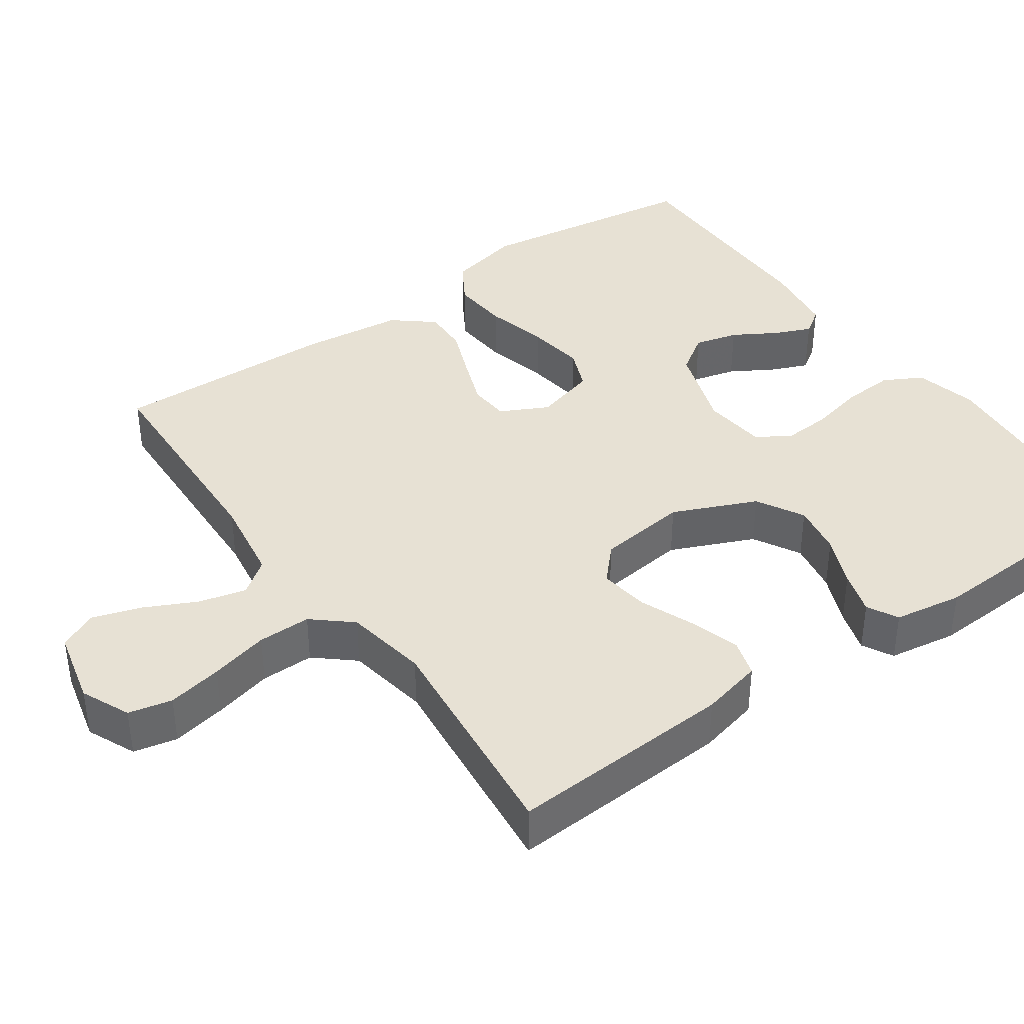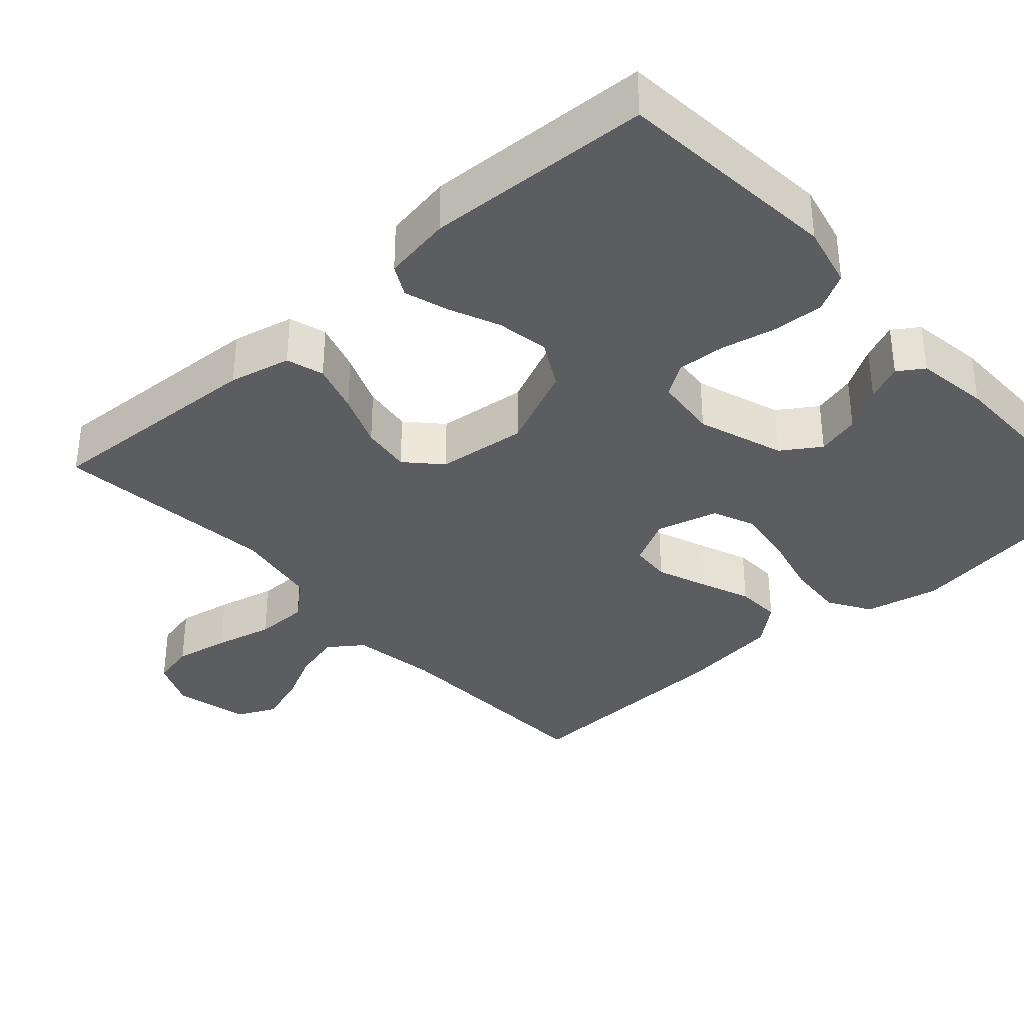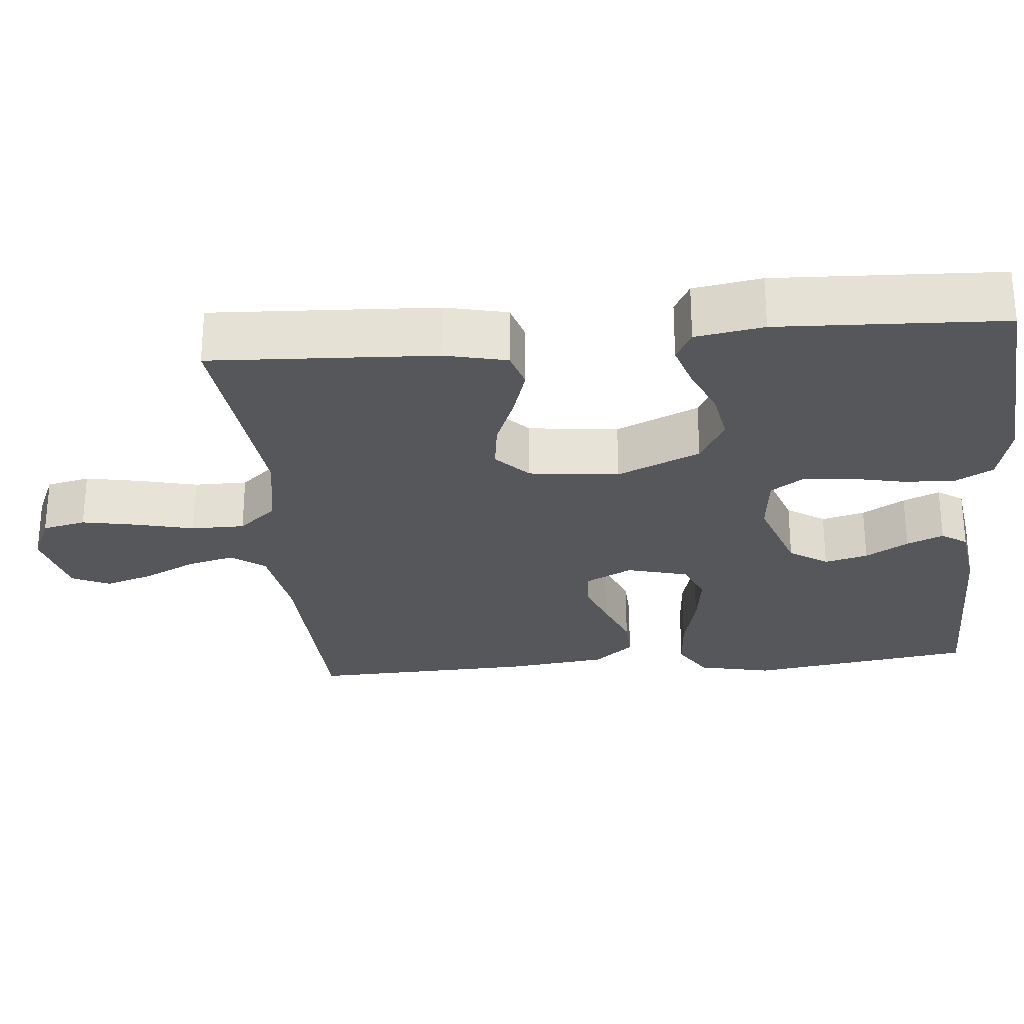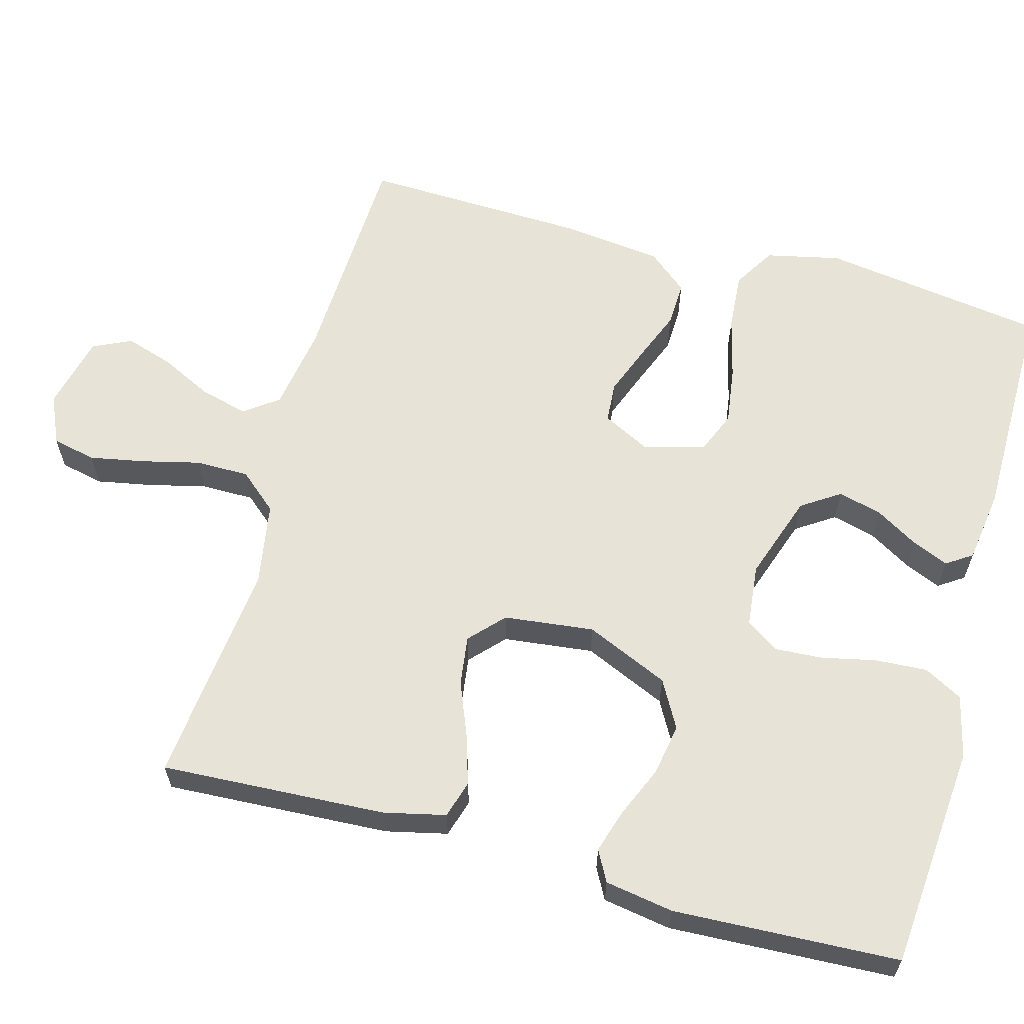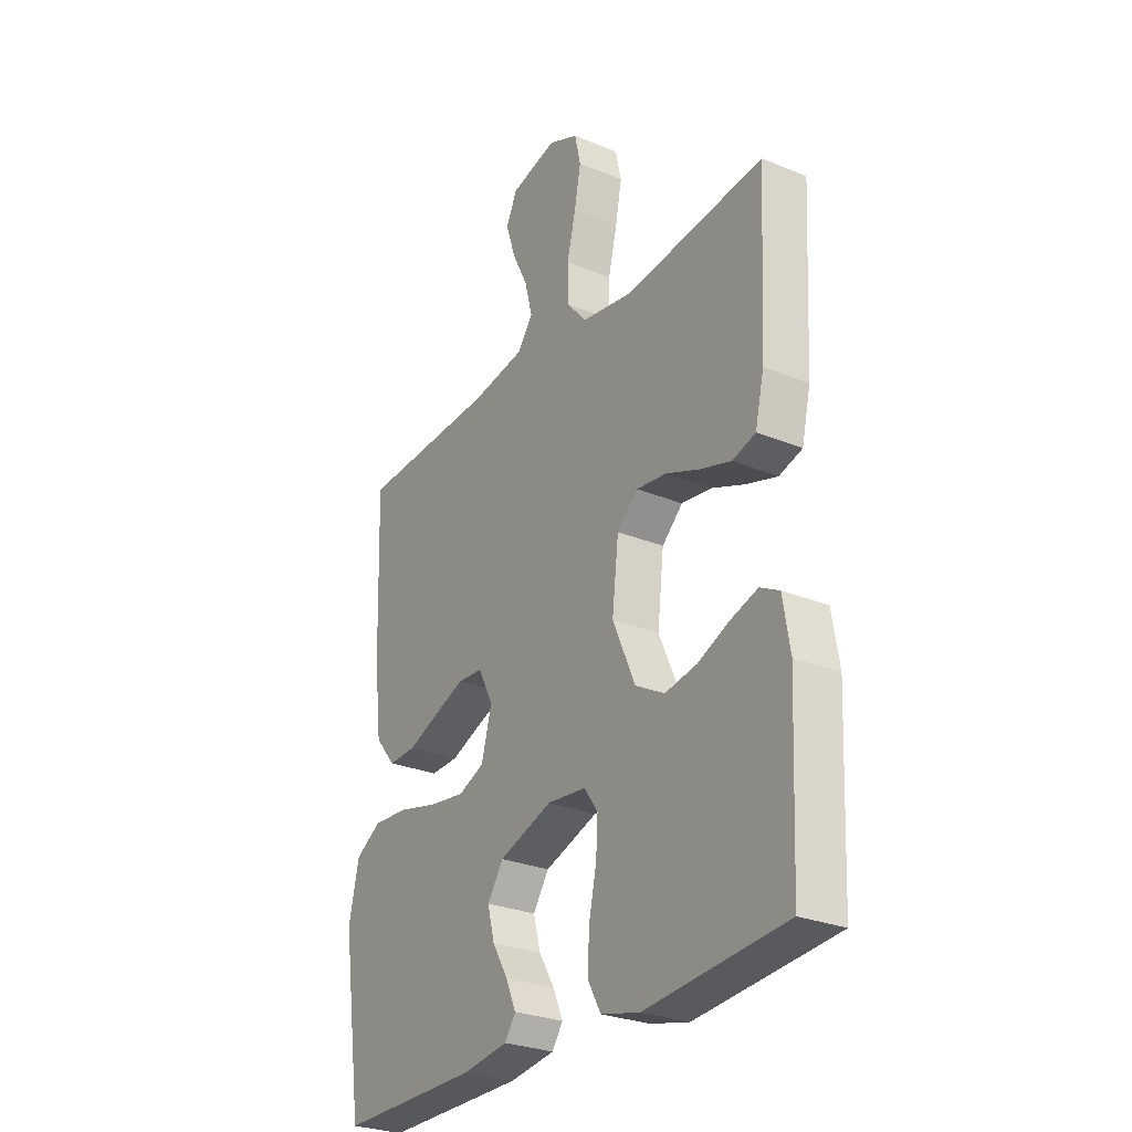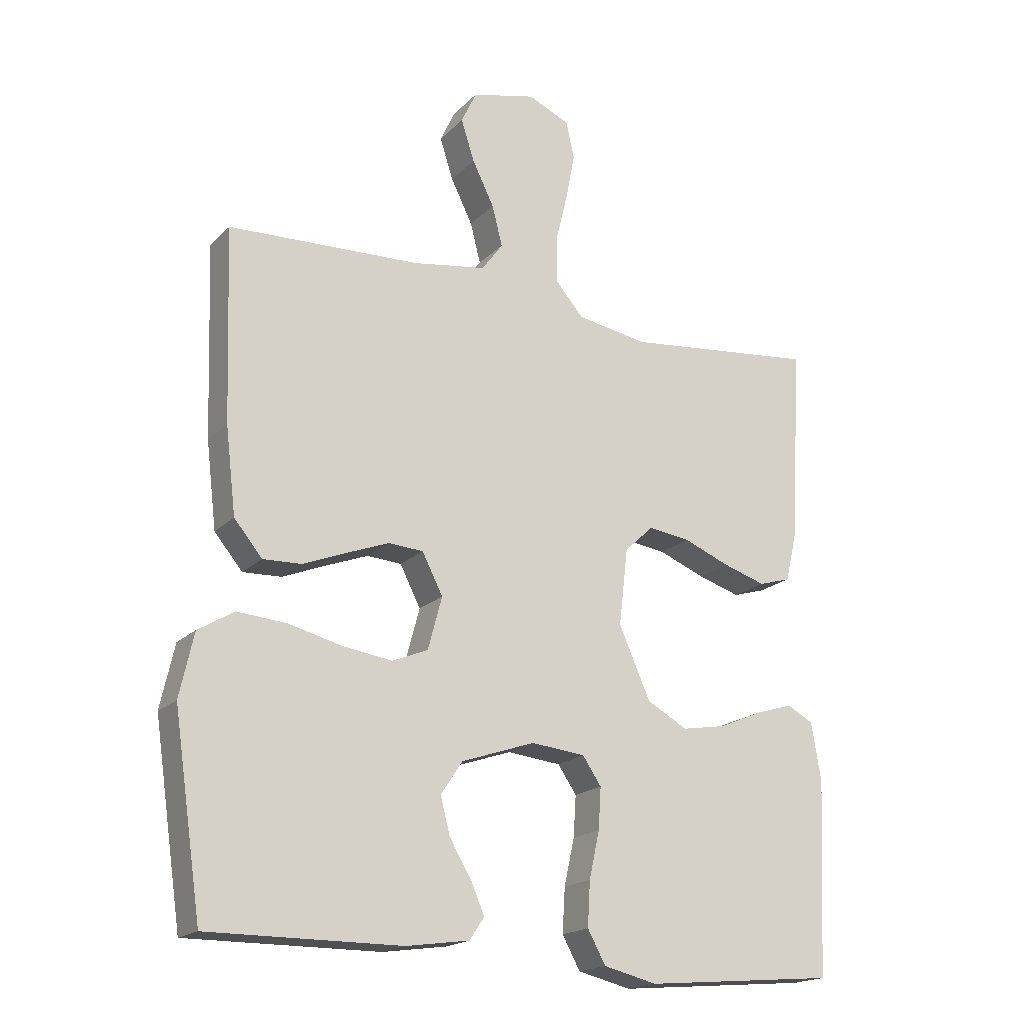
<metadata>
{"format":"obj","ext":"obj","renderer":"f3d","projection":"perspective","resolution":1024,"background":"white","views":[{"elev":39.5,"azim":54.7,"up":"+Y"},{"elev":-35.6,"azim":132.1,"up":"+Y"},{"elev":-27.1,"azim":95.4,"up":"+Y"},{"elev":61.7,"azim":105.4,"up":"+Y"},{"elev":-27.7,"azim":57.7,"up":"+Z"},{"elev":-18.6,"azim":-29.6,"up":"+Z"}]}
</metadata>
<code>
v -0.5 0.07 -0.5
v -0.544 0.07 -0.2
v -0.522 0.07 -0.101
v -0.466 0.07 -0.067
v -0.389 0.07 -0.073
v -0.305 0.07 -0.094
v -0.228 0.07 -0.105
v -0.172 0.07 -0.082
v -0.15 0.07 0
v -0.182 0.07 0.063
v -0.236 0.07 0.067
v -0.302 0.07 0.042
v -0.37 0.07 0.015
v -0.43 0.07 0.013
v -0.474 0.07 0.066
v -0.49 0.07 0.2
v -0.5 0.07 0.5
v -0.2 0.07 0.512
v -0.086 0.07 0.53
v -0.053 0.07 0.575
v -0.069 0.07 0.638
v -0.103 0.07 0.707
v -0.124 0.07 0.772
v -0.1 0.07 0.823
v 0 0.07 0.847
v 0.065 0.07 0.818
v 0.078 0.07 0.76
v 0.064 0.07 0.687
v 0.045 0.07 0.609
v 0.045 0.07 0.538
v 0.089 0.07 0.487
v 0.2 0.07 0.468
v 0.5 0.07 0.5
v 0.484 0.07 0.2
v 0.465 0.07 0.118
v 0.415 0.07 0.103
v 0.348 0.07 0.124
v 0.276 0.07 0.153
v 0.21 0.07 0.162
v 0.165 0.07 0.12
v 0.151 0.07 0
v 0.2 0.07 -0.111
v 0.263 0.07 -0.146
v 0.332 0.07 -0.134
v 0.4 0.07 -0.105
v 0.458 0.07 -0.087
v 0.499 0.07 -0.109
v 0.514 0.07 -0.2
v 0.5 0.07 -0.5
v 0.2 0.07 -0.526
v 0.117 0.07 -0.506
v 0.089 0.07 -0.455
v 0.093 0.07 -0.386
v 0.109 0.07 -0.313
v 0.113 0.07 -0.249
v 0.084 0.07 -0.206
v 0 0.07 -0.197
v -0.115 0.07 -0.236
v -0.149 0.07 -0.287
v -0.134 0.07 -0.345
v -0.1 0.07 -0.402
v -0.079 0.07 -0.451
v -0.102 0.07 -0.485
v -0.2 0.07 -0.499
v -0.5 0 -0.5
v -0.544 0 -0.2
v -0.522 0 -0.101
v -0.466 0 -0.067
v -0.389 0 -0.073
v -0.305 0 -0.094
v -0.228 0 -0.105
v -0.172 0 -0.082
v -0.15 0 0
v -0.182 0 0.063
v -0.236 0 0.067
v -0.302 0 0.042
v -0.37 0 0.015
v -0.43 0 0.013
v -0.474 0 0.066
v -0.49 0 0.2
v -0.5 0 0.5
v -0.2 0 0.512
v -0.086 0 0.53
v -0.053 0 0.575
v -0.069 0 0.638
v -0.103 0 0.707
v -0.124 0 0.772
v -0.1 0 0.823
v 0 0 0.847
v 0.065 0 0.818
v 0.078 0 0.76
v 0.064 0 0.687
v 0.045 0 0.609
v 0.045 0 0.538
v 0.089 0 0.487
v 0.2 0 0.468
v 0.5 0 0.5
v 0.484 0 0.2
v 0.465 0 0.118
v 0.415 0 0.103
v 0.348 0 0.124
v 0.276 0 0.153
v 0.21 0 0.162
v 0.165 0 0.12
v 0.151 0 0
v 0.2 0 -0.111
v 0.263 0 -0.146
v 0.332 0 -0.134
v 0.4 0 -0.105
v 0.458 0 -0.087
v 0.499 0 -0.109
v 0.514 0 -0.2
v 0.5 0 -0.5
v 0.2 0 -0.526
v 0.117 0 -0.506
v 0.089 0 -0.455
v 0.093 0 -0.386
v 0.109 0 -0.313
v 0.113 0 -0.249
v 0.084 0 -0.206
v 0 0 -0.197
v -0.115 0 -0.236
v -0.149 0 -0.287
v -0.134 0 -0.345
v -0.1 0 -0.402
v -0.079 0 -0.451
v -0.102 0 -0.485
v -0.2 0 -0.499
f 4 5 6
f 3 4 6
f 2 3 6
f 1 2 6
f 64 1 6
f 63 64 6
f 62 63 6
f 61 62 6
f 60 61 6
f 59 60 6 7
f 58 59 7 8
f 57 58 8 9
f 56 57 9 10
f 52 53 54
f 51 52 54
f 50 51 54
f 49 50 54
f 48 49 54
f 47 48 54
f 46 47 54
f 45 46 54
f 44 45 54
f 43 44 54 55
f 42 43 55 56
f 36 37 38
f 35 36 38
f 34 35 38
f 33 34 38
f 32 33 38
f 31 32 38 39
f 30 31 39 40
f 27 28 29
f 26 27 29
f 25 26 29
f 24 25 29
f 23 24 29
f 22 23 29
f 21 22 29
f 20 21 29 30
f 30 40 41
f 20 30 41
f 19 20 41
f 16 17 18
f 15 16 18
f 14 15 18
f 13 14 18
f 12 13 18
f 11 12 18 19
f 42 56 10
f 41 42 10
f 19 41 10
f 10 11 19
f 70 69 68
f 70 68 67
f 70 67 66
f 70 66 65
f 70 65 128
f 70 128 127
f 70 127 126
f 70 126 125
f 70 125 124
f 71 70 124 123
f 72 71 123 122
f 73 72 122 121
f 74 73 121 120
f 118 117 116
f 118 116 115
f 118 115 114
f 118 114 113
f 118 113 112
f 118 112 111
f 118 111 110
f 118 110 109
f 118 109 108
f 119 118 108 107
f 120 119 107 106
f 102 101 100
f 102 100 99
f 102 99 98
f 102 98 97
f 102 97 96
f 103 102 96 95
f 104 103 95 94
f 93 92 91
f 93 91 90
f 93 90 89
f 93 89 88
f 93 88 87
f 93 87 86
f 93 86 85
f 94 93 85 84
f 105 104 94
f 105 94 84
f 105 84 83
f 82 81 80
f 82 80 79
f 82 79 78
f 82 78 77
f 82 77 76
f 83 82 76 75
f 74 120 106
f 74 106 105
f 74 105 83
f 83 75 74
f 1 65 66 2
f 2 66 67 3
f 3 67 68 4
f 4 68 69 5
f 5 69 70 6
f 6 70 71 7
f 7 71 72 8
f 8 72 73 9
f 9 73 74 10
f 10 74 75 11
f 11 75 76 12
f 12 76 77 13
f 13 77 78 14
f 14 78 79 15
f 15 79 80 16
f 16 80 81 17
f 17 81 82 18
f 18 82 83 19
f 19 83 84 20
f 20 84 85 21
f 21 85 86 22
f 22 86 87 23
f 23 87 88 24
f 24 88 89 25
f 25 89 90 26
f 26 90 91 27
f 27 91 92 28
f 28 92 93 29
f 29 93 94 30
f 30 94 95 31
f 31 95 96 32
f 32 96 97 33
f 33 97 98 34
f 34 98 99 35
f 35 99 100 36
f 36 100 101 37
f 37 101 102 38
f 38 102 103 39
f 39 103 104 40
f 40 104 105 41
f 41 105 106 42
f 42 106 107 43
f 43 107 108 44
f 44 108 109 45
f 45 109 110 46
f 46 110 111 47
f 47 111 112 48
f 48 112 113 49
f 49 113 114 50
f 50 114 115 51
f 51 115 116 52
f 52 116 117 53
f 53 117 118 54
f 54 118 119 55
f 55 119 120 56
f 56 120 121 57
f 57 121 122 58
f 58 122 123 59
f 59 123 124 60
f 60 124 125 61
f 61 125 126 62
f 62 126 127 63
f 63 127 128 64
f 64 128 65 1

</code>
